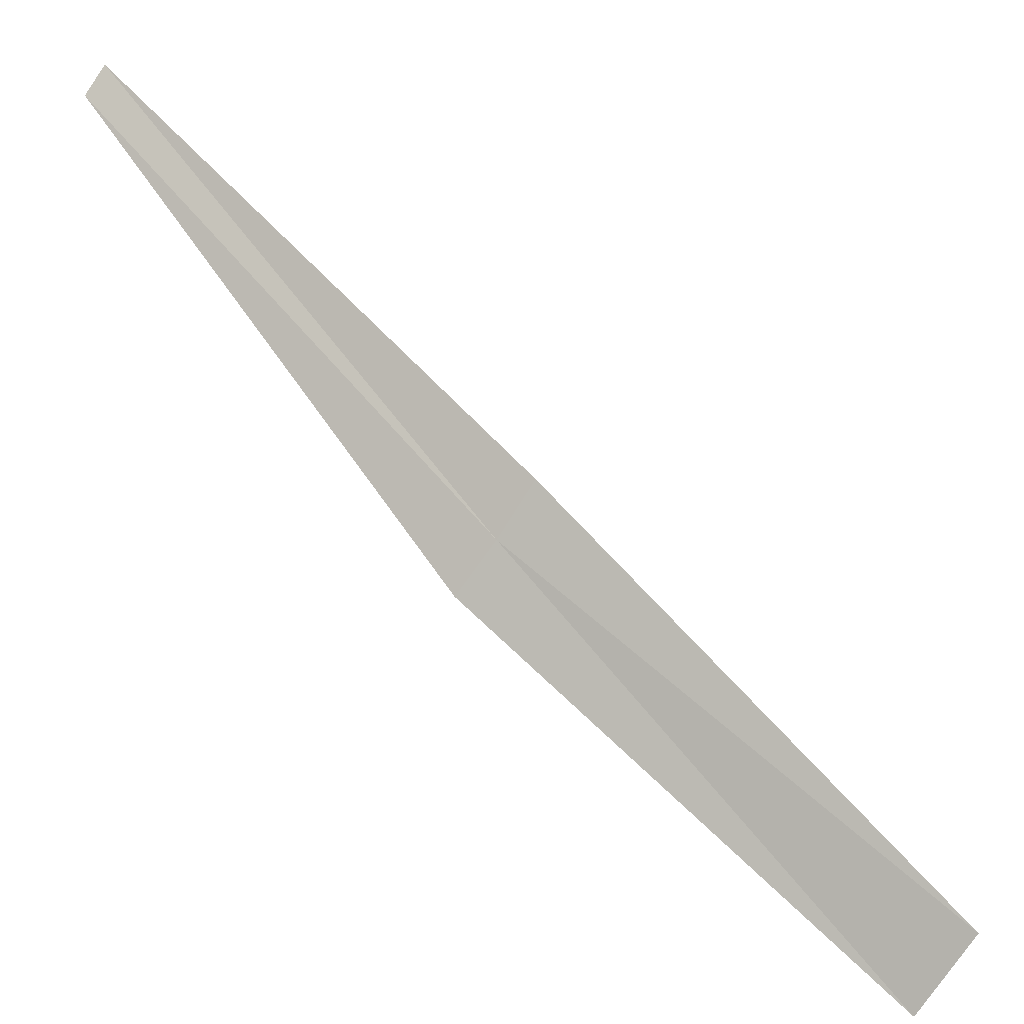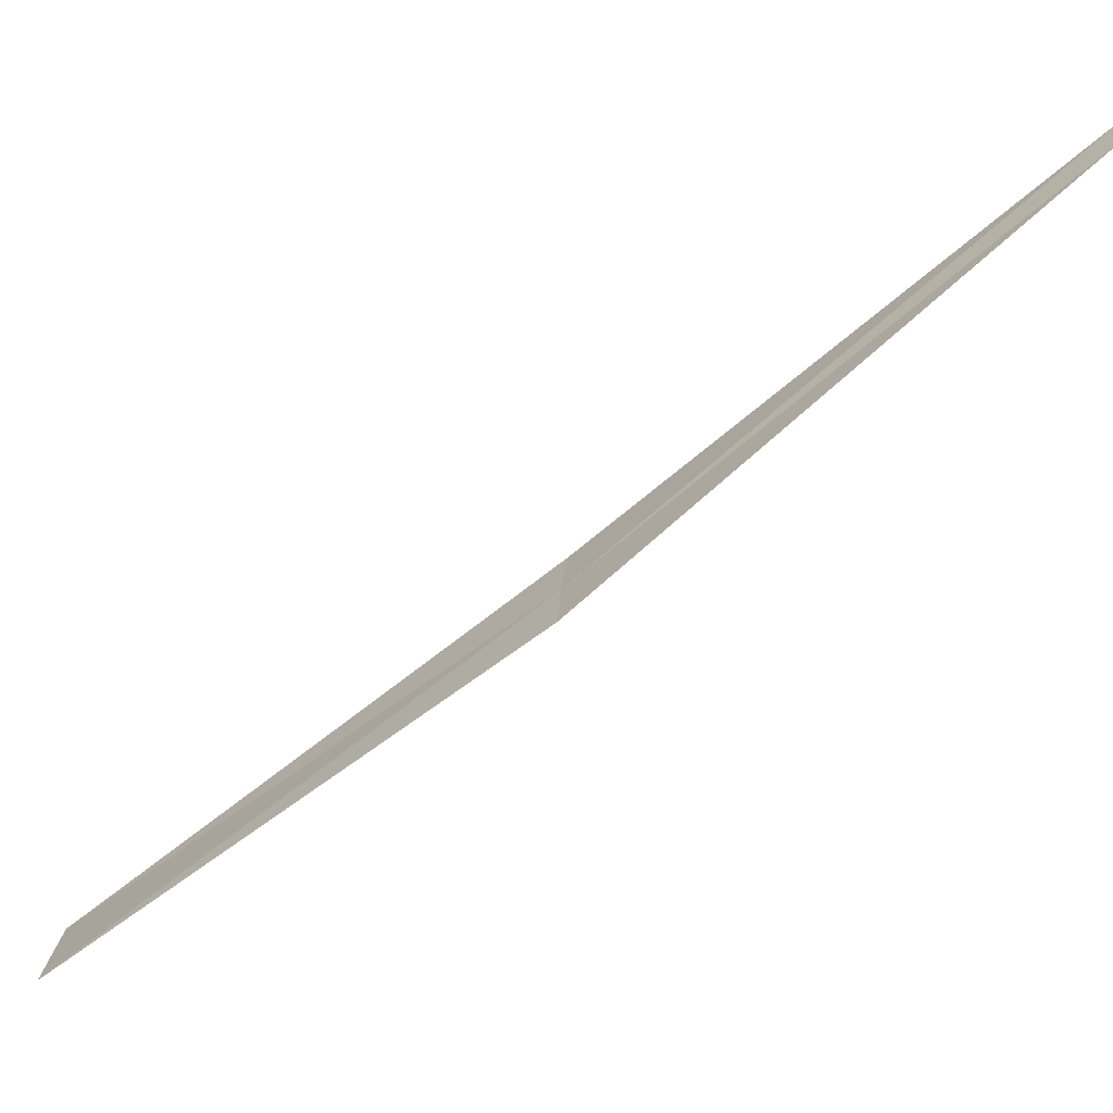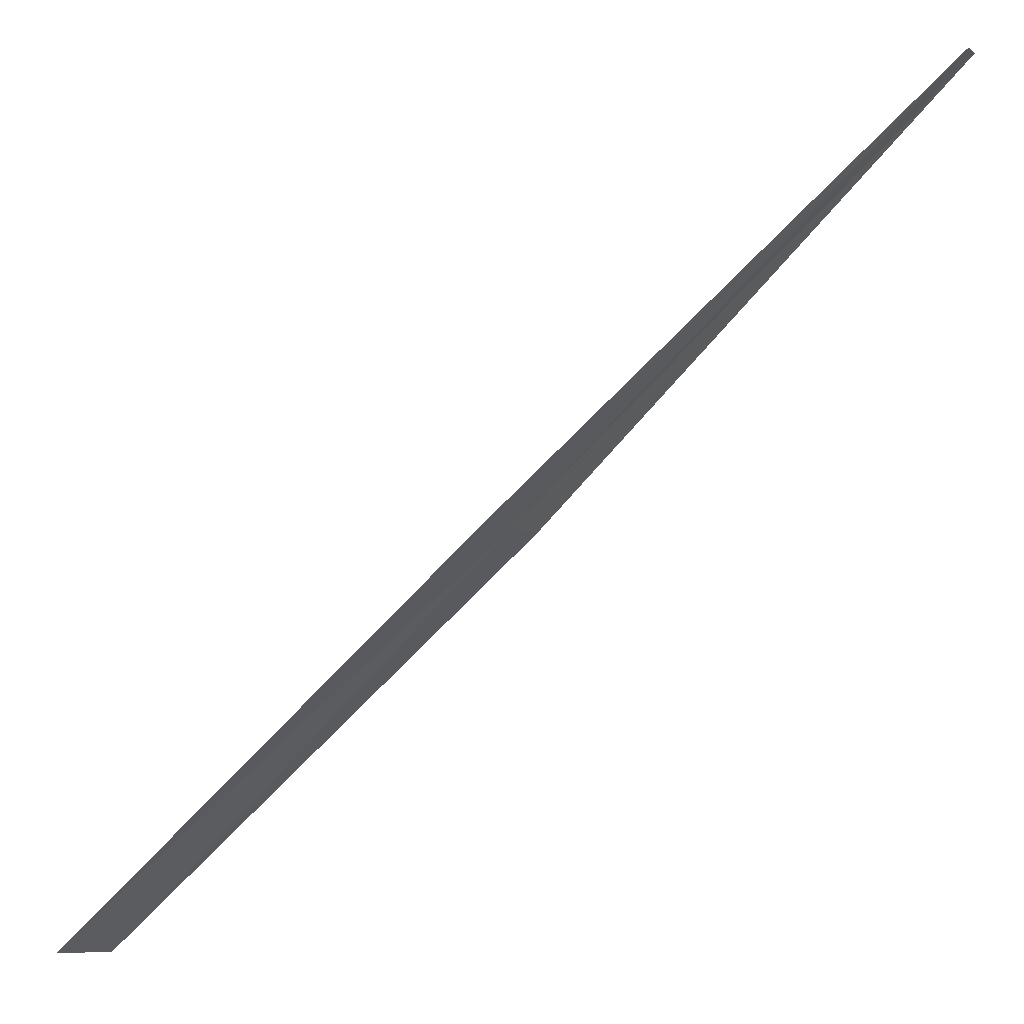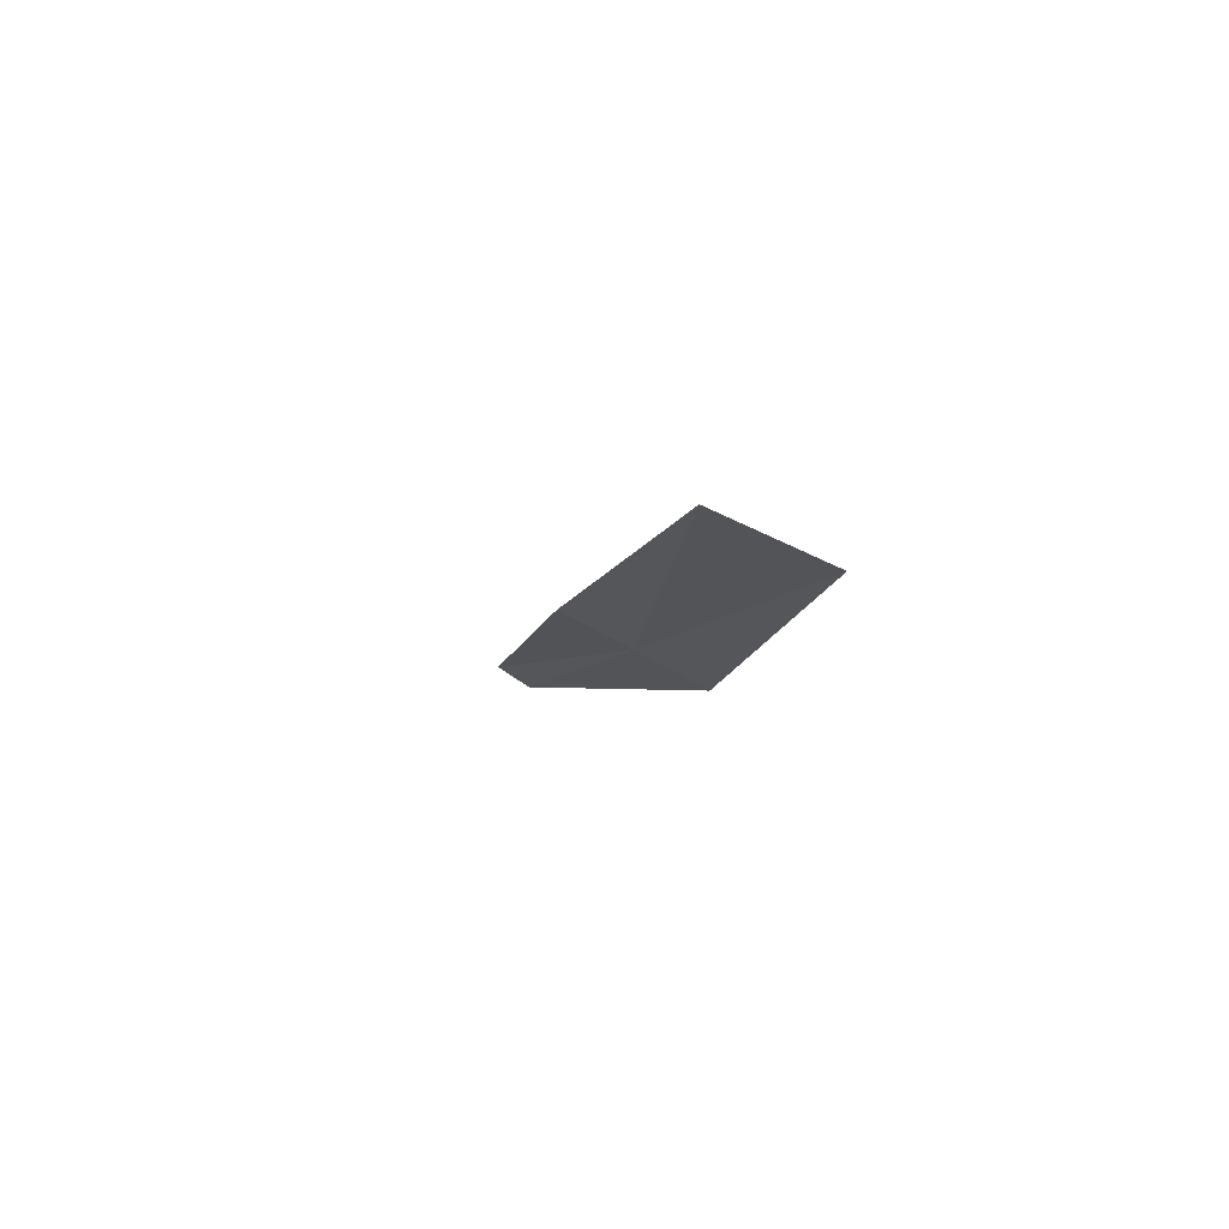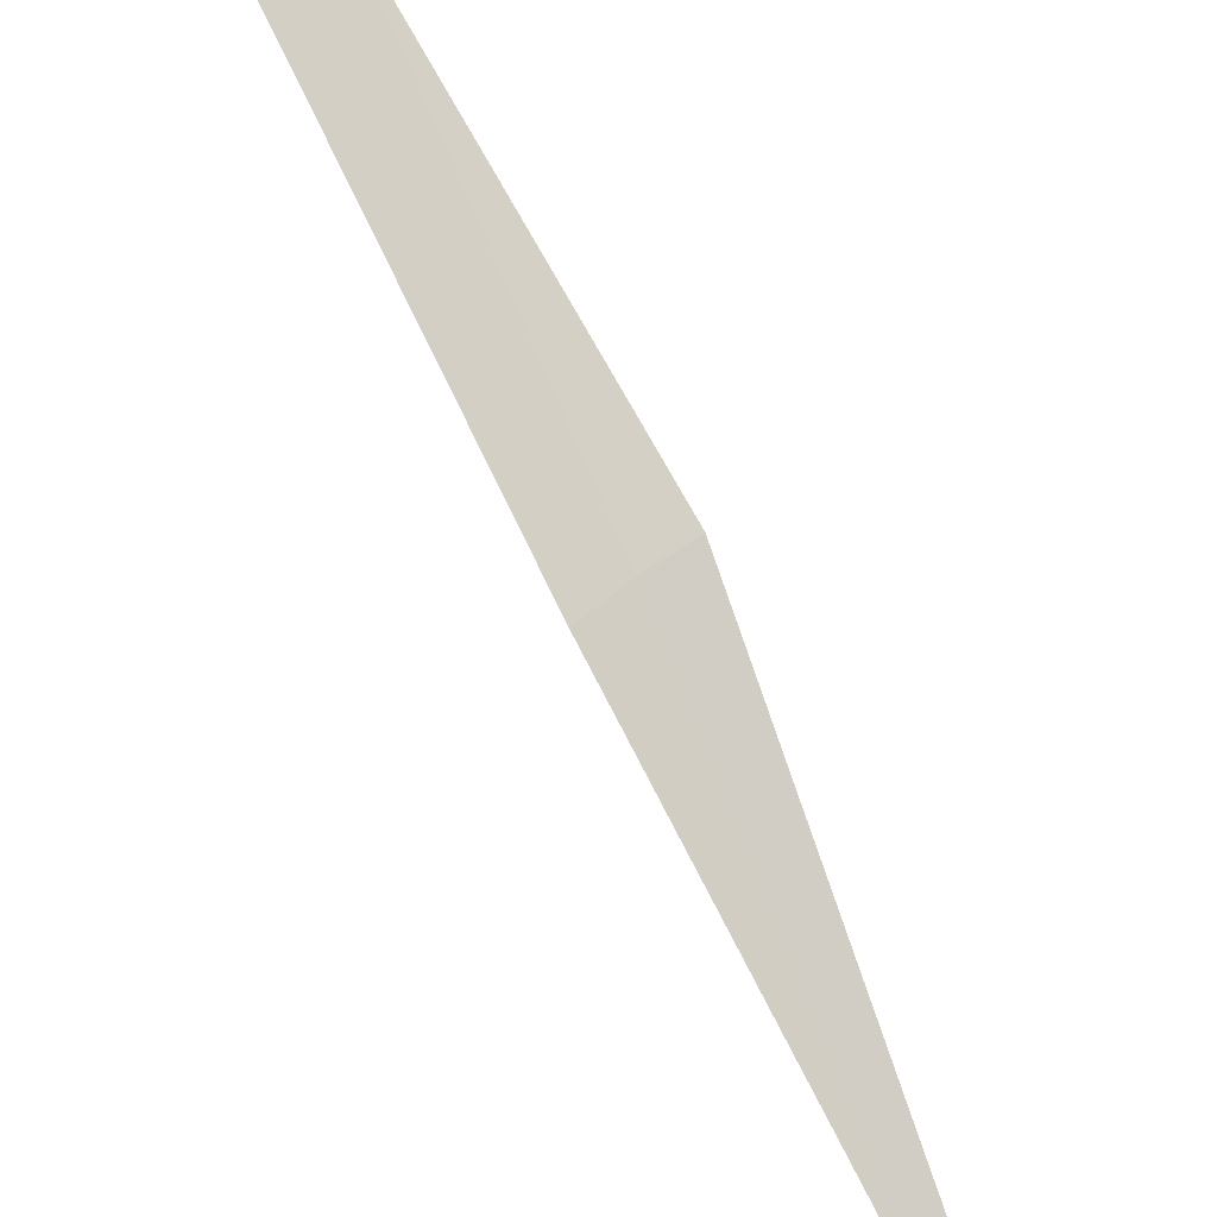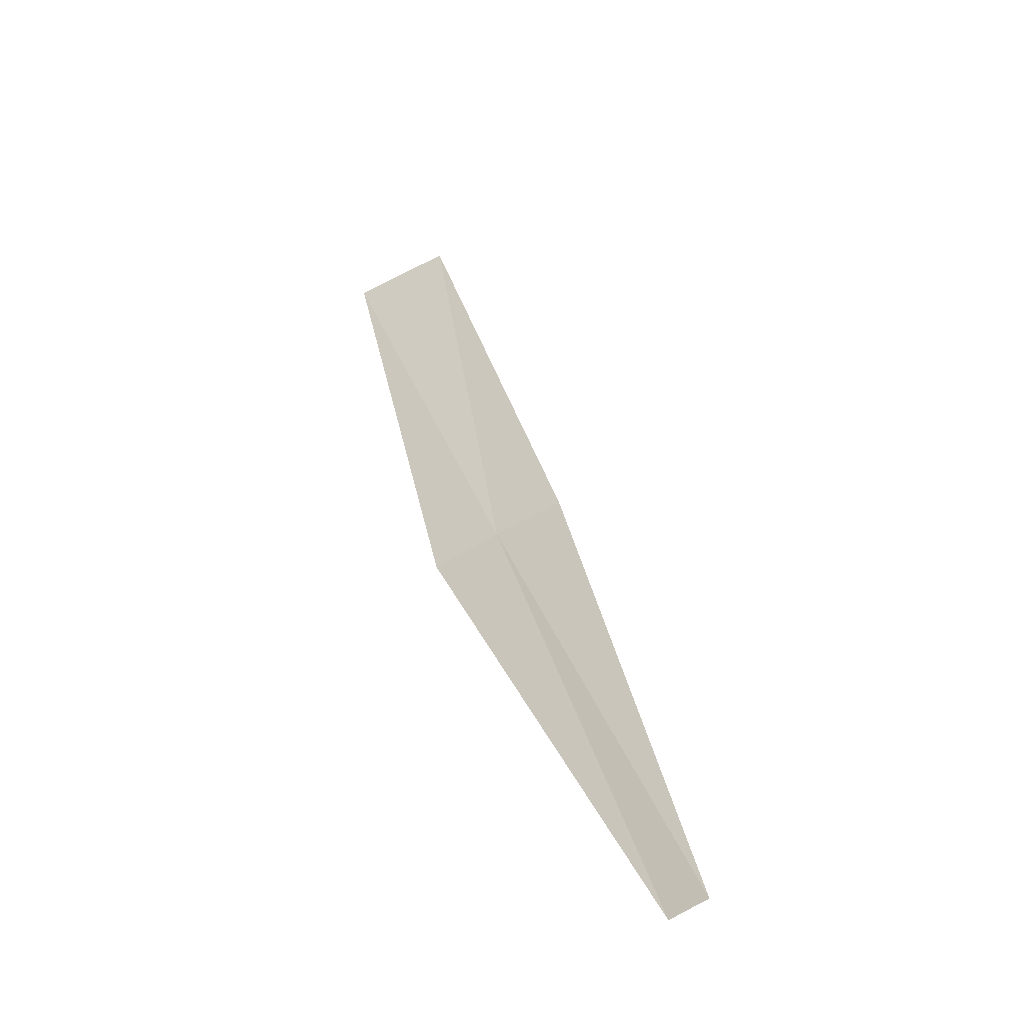
<metadata>
{"format":"obj","ext":"obj","renderer":"f3d","projection":"perspective","resolution":1024,"background":"white","views":[{"elev":-51.9,"azim":14.1,"up":"+Z"},{"elev":0.9,"azim":-124.2,"up":"+Z"},{"elev":-29.5,"azim":-105.6,"up":"+Z"},{"elev":-43.2,"azim":124.4,"up":"+Z"},{"elev":-53.5,"azim":169.9,"up":"+Y"},{"elev":67.5,"azim":-59.5,"up":"+Z"}]}
</metadata>
<code>
v 1.676 1.998 39.04
v 2.65 2.779 38.21
v 1.803 1.891 39.11
v 2.463 2.935 38.13
v 1.544 2.097 38.97
v 0.8591 1.024 40.1
v 0.7916 1.075 40.06
f 1 3 2
f 1 2 4
f 1 4 5
f 1 6 3
f 1 7 6
f 1 5 7

</code>
